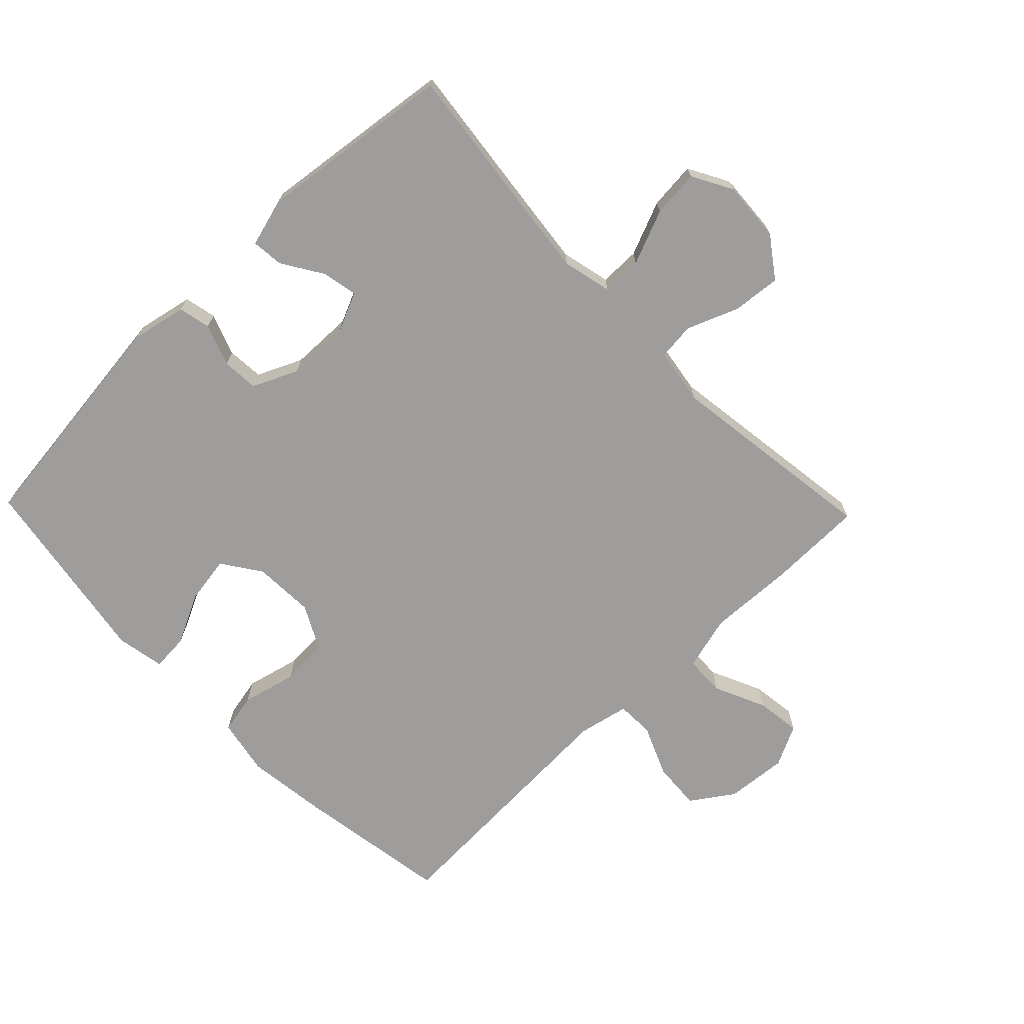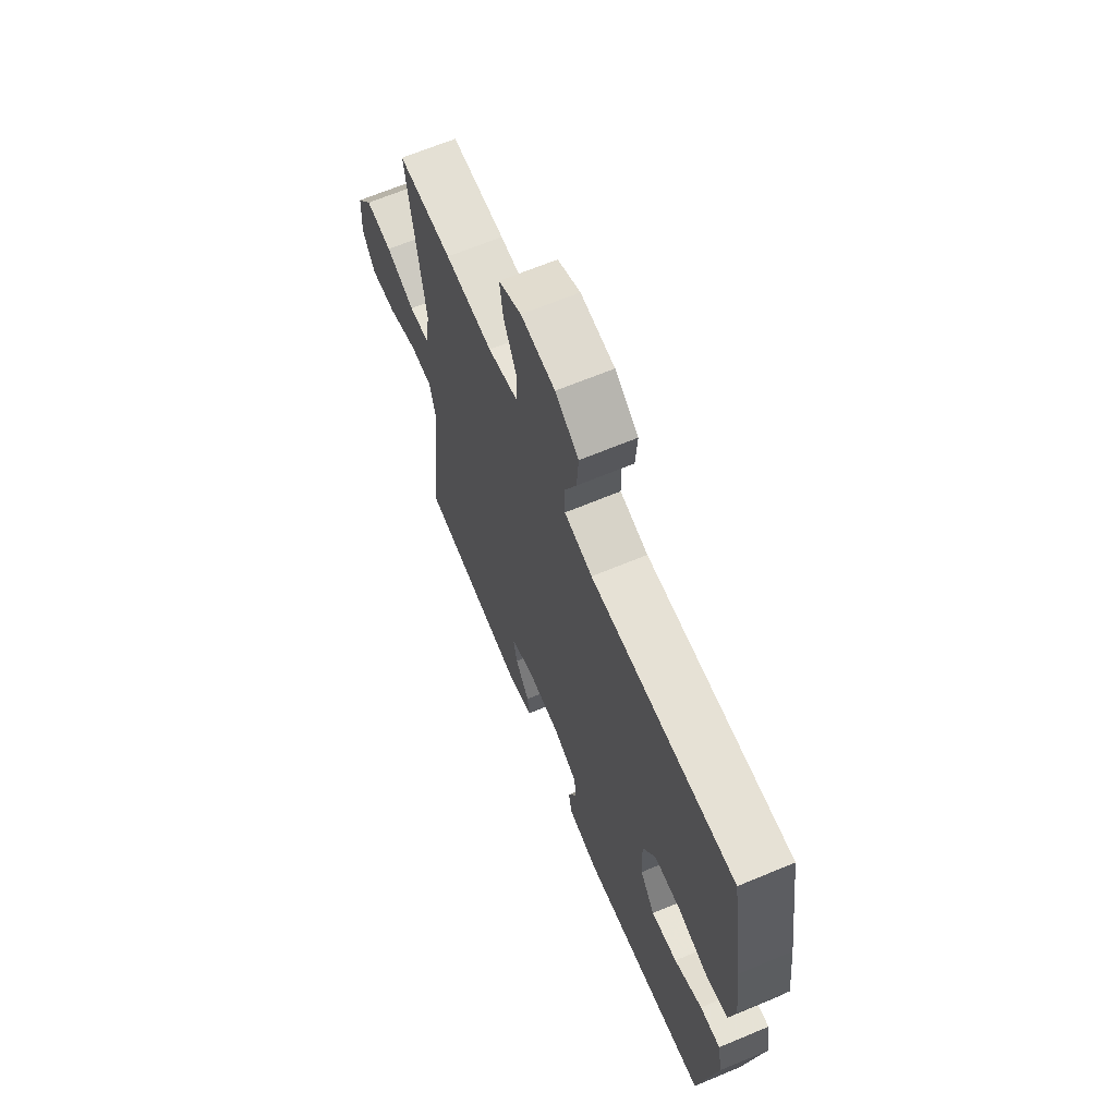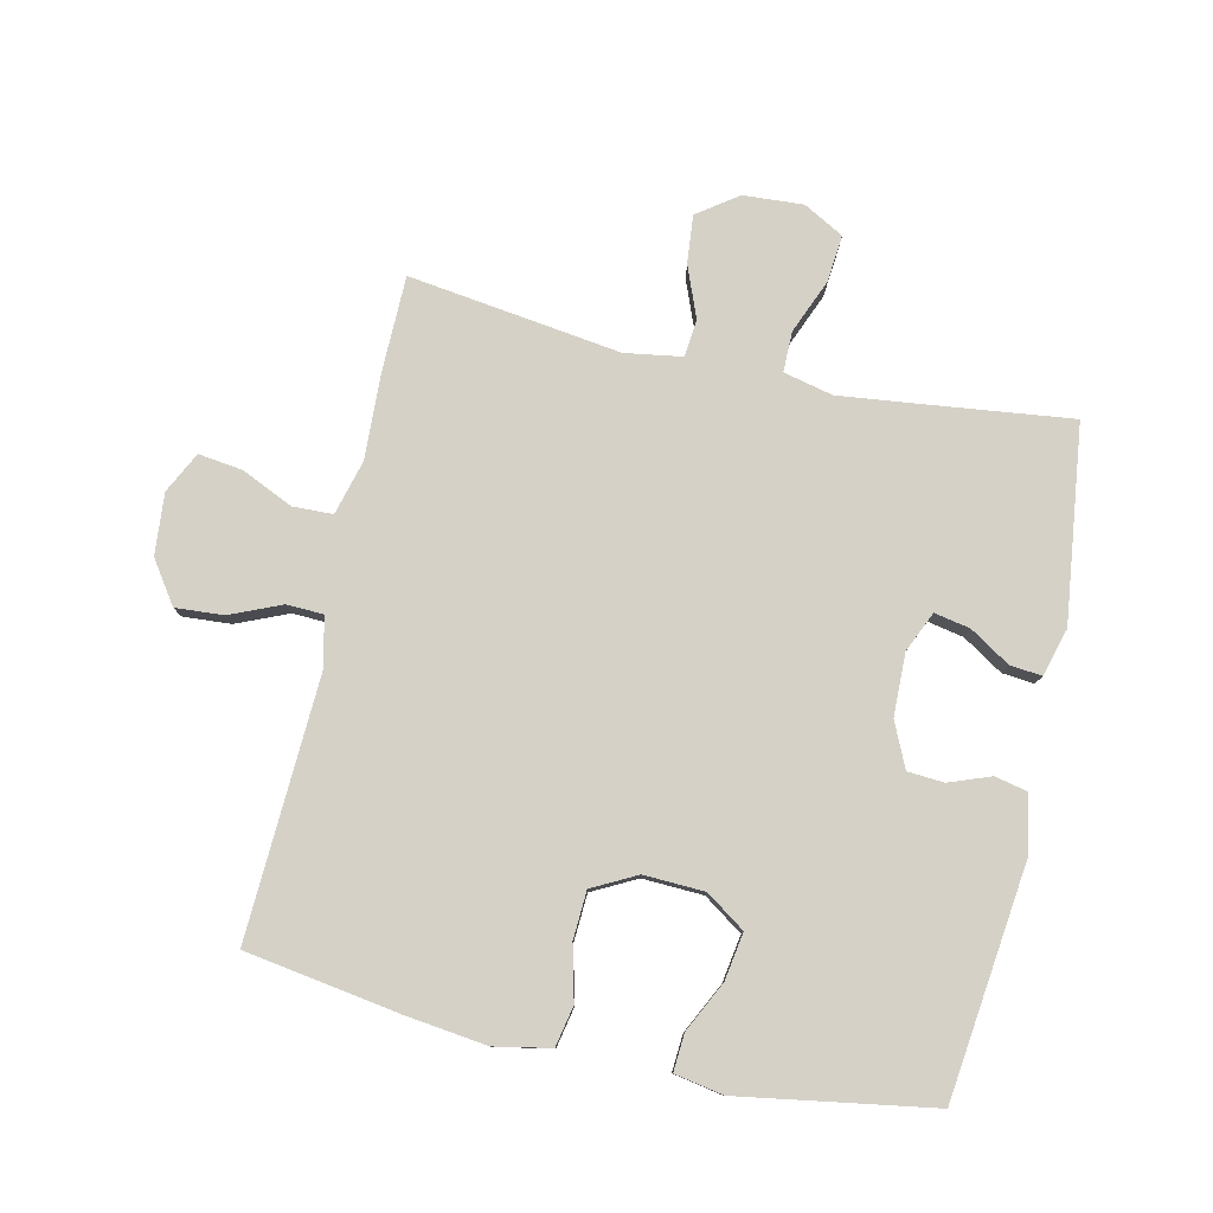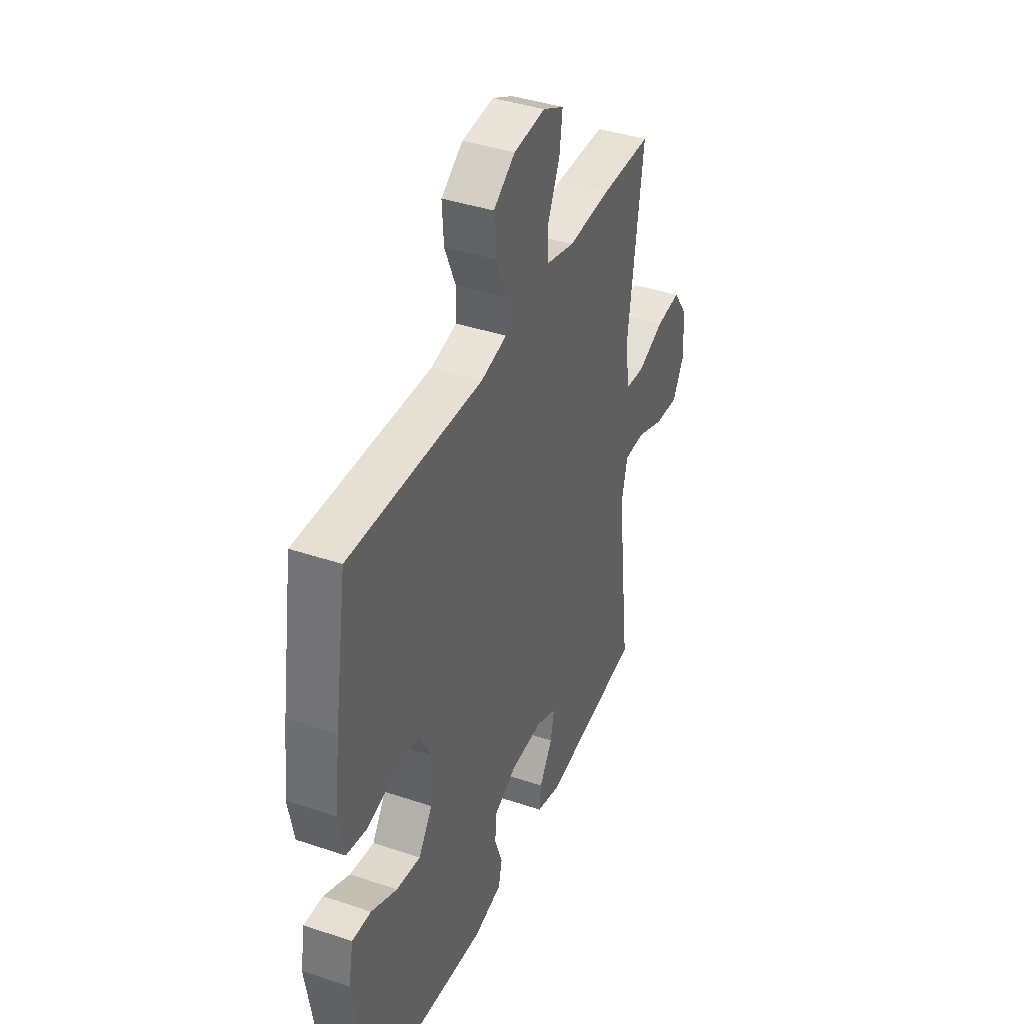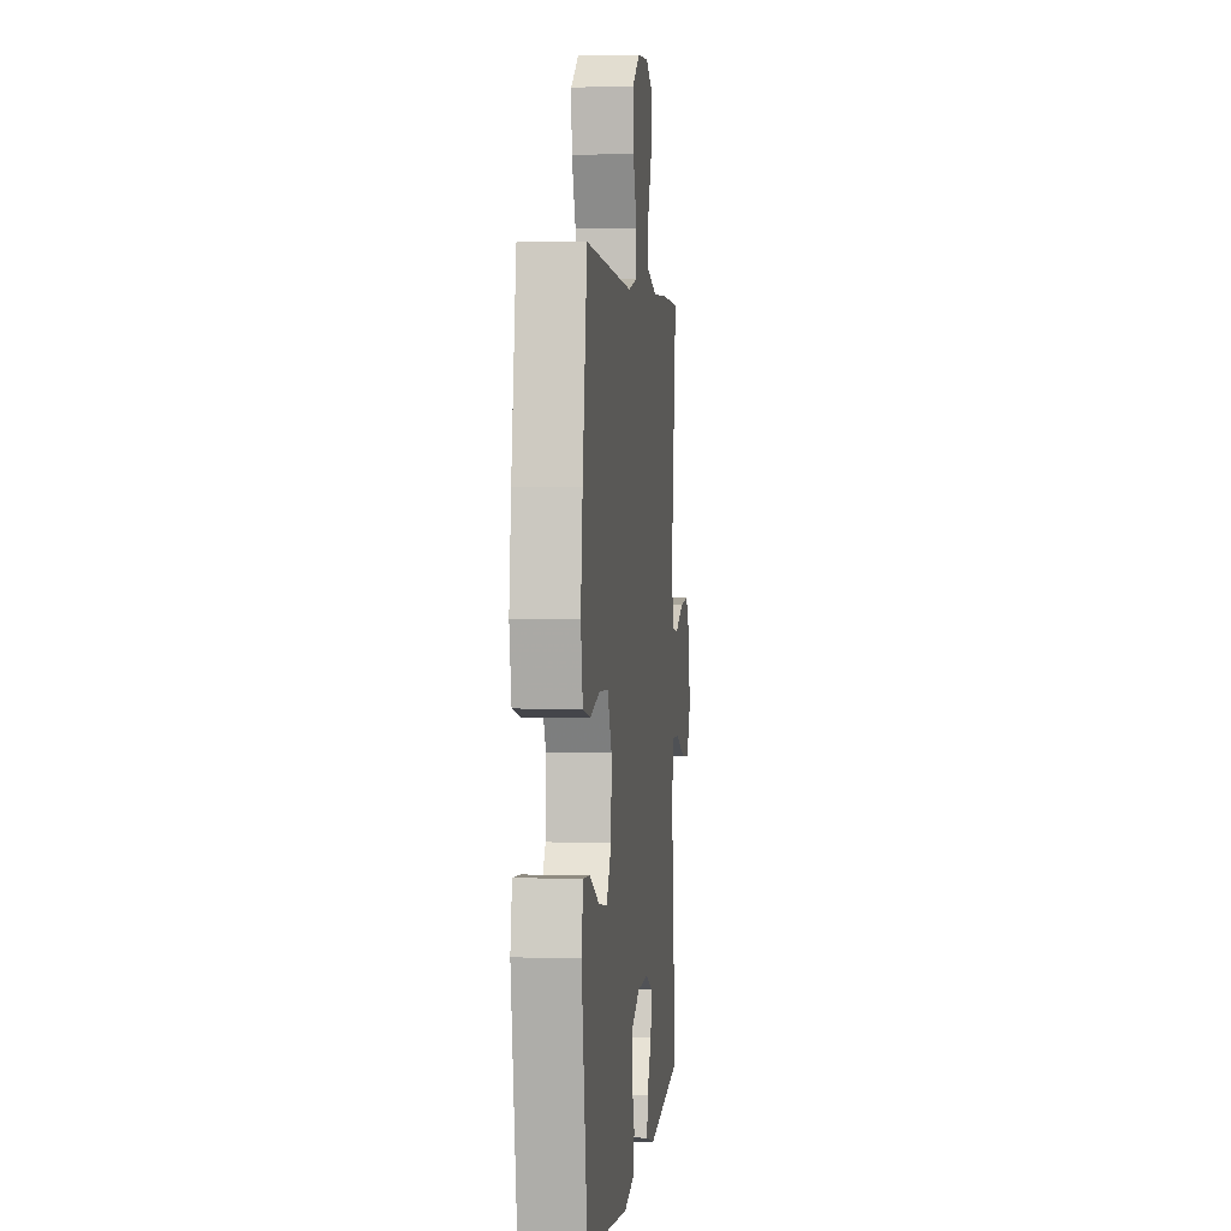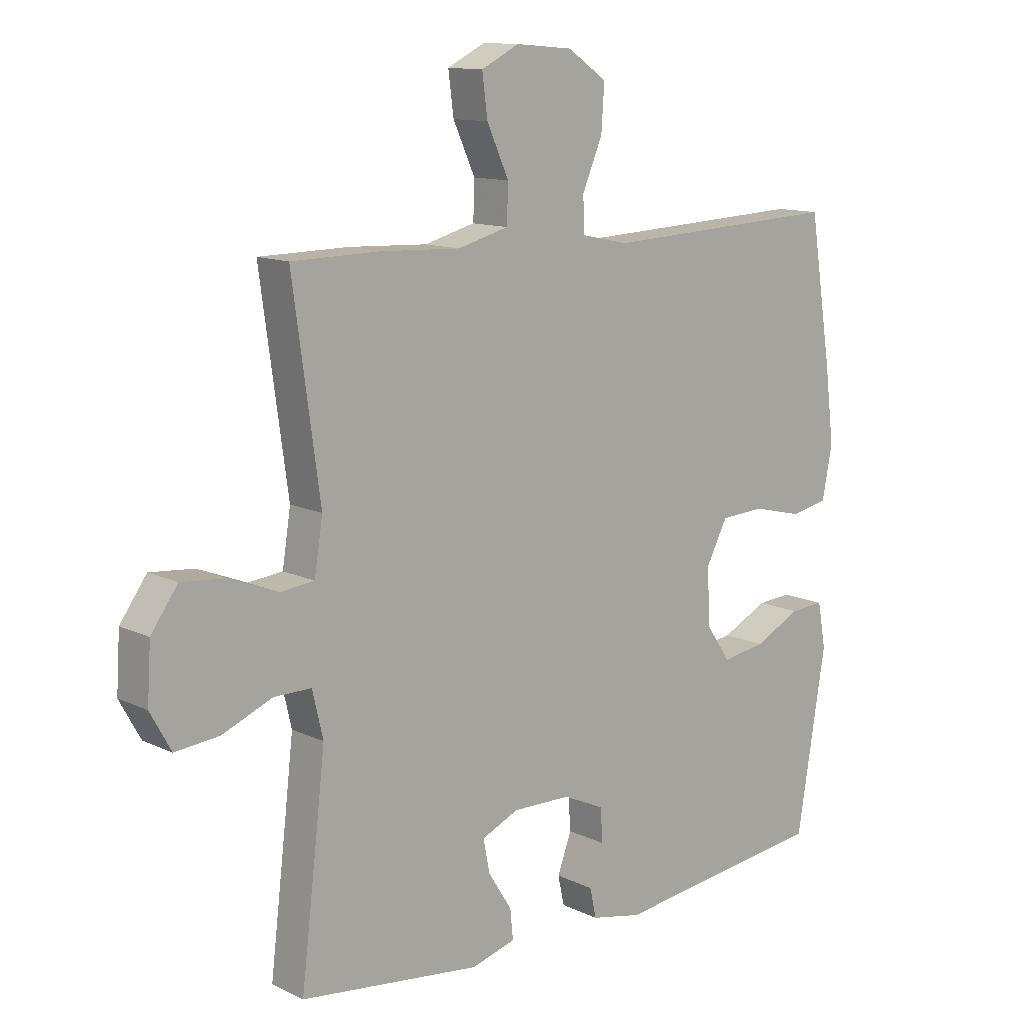
<metadata>
{"format":"obj","ext":"obj","renderer":"f3d","projection":"perspective","resolution":1024,"background":"white","views":[{"elev":-70.6,"azim":-136.0,"up":"+Y"},{"elev":66.7,"azim":67.3,"up":"+Z"},{"elev":79.3,"azim":102.5,"up":"+Y"},{"elev":40.0,"azim":112.6,"up":"+Z"},{"elev":2.3,"azim":96.1,"up":"+Z"},{"elev":12.2,"azim":-41.8,"up":"+Z"}]}
</metadata>
<code>
v -0.5 0.07 0.5
v -0.349 0.07 0.502
v -0.216 0.07 0.496
v -0.13 0.07 0.519
v -0.128 0.07 0.582
v -0.165 0.07 0.663
v -0.174 0.07 0.732
v -0.11 0.07 0.764
v -0.014 0.07 0.756
v 0.052 0.07 0.711
v 0.047 0.07 0.636
v 0.013 0.07 0.556
v 0.015 0.07 0.498
v 0.094 0.07 0.481
v 0.5 0.07 0.5
v 0.538 0.07 0.26
v 0.554 0.07 0.132
v 0.537 0.07 0.044
v 0.474 0.07 0.031
v 0.389 0.07 0.052
v 0.314 0.07 0.048
v 0.278 0.07 -0.021
v 0.282 0.07 -0.116
v 0.324 0.07 -0.177
v 0.398 0.07 -0.165
v 0.477 0.07 -0.126
v 0.535 0.07 -0.122
v 0.549 0.07 -0.198
v 0.5 0.07 -0.5
v 0.134 0.07 -0.544
v 0.047 0.07 -0.526
v 0.036 0.07 -0.476
v 0.06 0.07 -0.411
v 0.056 0.07 -0.354
v -0.014 0.07 -0.322
v -0.112 0.07 -0.32
v -0.175 0.07 -0.348
v -0.164 0.07 -0.404
v -0.124 0.07 -0.467
v -0.119 0.07 -0.517
v -0.194 0.07 -0.538
v -0.5 0.07 -0.5
v -0.472 0.07 -0.266
v -0.458 0.07 -0.144
v -0.476 0.07 -0.067
v -0.539 0.07 -0.067
v -0.624 0.07 -0.102
v -0.698 0.07 -0.109
v -0.733 0.07 -0.046
v -0.727 0.07 0.048
v -0.682 0.07 0.111
v -0.607 0.07 0.104
v -0.526 0.07 0.072
v -0.468 0.07 0.078
v -0.454 0.07 0.167
v -0.5 0 0.5
v -0.349 0 0.502
v -0.216 0 0.496
v -0.13 0 0.519
v -0.128 0 0.582
v -0.165 0 0.663
v -0.174 0 0.732
v -0.11 0 0.764
v -0.014 0 0.756
v 0.052 0 0.711
v 0.047 0 0.636
v 0.013 0 0.556
v 0.015 0 0.498
v 0.094 0 0.481
v 0.5 0 0.5
v 0.538 0 0.26
v 0.554 0 0.132
v 0.537 0 0.044
v 0.474 0 0.031
v 0.389 0 0.052
v 0.314 0 0.048
v 0.278 0 -0.021
v 0.282 0 -0.116
v 0.324 0 -0.177
v 0.398 0 -0.165
v 0.477 0 -0.126
v 0.535 0 -0.122
v 0.549 0 -0.198
v 0.5 0 -0.5
v 0.134 0 -0.544
v 0.047 0 -0.526
v 0.036 0 -0.476
v 0.06 0 -0.411
v 0.056 0 -0.354
v -0.014 0 -0.322
v -0.112 0 -0.32
v -0.175 0 -0.348
v -0.164 0 -0.404
v -0.124 0 -0.467
v -0.119 0 -0.517
v -0.194 0 -0.538
v -0.5 0 -0.5
v -0.472 0 -0.266
v -0.458 0 -0.144
v -0.476 0 -0.067
v -0.539 0 -0.067
v -0.624 0 -0.102
v -0.698 0 -0.109
v -0.733 0 -0.046
v -0.727 0 0.048
v -0.682 0 0.111
v -0.607 0 0.104
v -0.526 0 0.072
v -0.468 0 0.078
v -0.454 0 0.167
f 50 51 52 53
f 50 53 54
f 49 50 54
f 46 47 48 49
f 45 46 49 54
f 44 45 54 55
f 40 41 42 43
f 38 39 40 43
f 37 38 43 44
f 36 37 44 55
f 30 31 32 33
f 30 33 34
f 29 30 34
f 28 29 34 35
f 25 26 27 28
f 24 25 28 35
f 17 18 19 20
f 17 20 21
f 14 15 16 17
f 13 14 17 21
f 9 10 11 12
f 9 12 13
f 8 9 13
f 5 6 7 8
f 4 5 8 13
f 3 4 13 21
f 23 24 35 36
f 22 23 36 55
f 3 21 22 55
f 1 2 3 55
f 108 107 106 105
f 109 108 105
f 109 105 104
f 104 103 102 101
f 109 104 101 100
f 110 109 100 99
f 98 97 96 95
f 98 95 94 93
f 99 98 93 92
f 110 99 92 91
f 88 87 86 85
f 89 88 85
f 89 85 84
f 90 89 84 83
f 83 82 81 80
f 90 83 80 79
f 75 74 73 72
f 76 75 72
f 72 71 70 69
f 76 72 69 68
f 67 66 65 64
f 68 67 64
f 68 64 63
f 63 62 61 60
f 68 63 60 59
f 76 68 59 58
f 91 90 79 78
f 110 91 78 77
f 110 77 76 58
f 110 58 57 56
f 1 56 57 2
f 2 57 58 3
f 3 58 59 4
f 4 59 60 5
f 5 60 61 6
f 6 61 62 7
f 7 62 63 8
f 8 63 64 9
f 9 64 65 10
f 10 65 66 11
f 11 66 67 12
f 12 67 68 13
f 13 68 69 14
f 14 69 70 15
f 15 70 71 16
f 16 71 72 17
f 17 72 73 18
f 18 73 74 19
f 19 74 75 20
f 20 75 76 21
f 21 76 77 22
f 22 77 78 23
f 23 78 79 24
f 24 79 80 25
f 25 80 81 26
f 26 81 82 27
f 27 82 83 28
f 28 83 84 29
f 29 84 85 30
f 30 85 86 31
f 31 86 87 32
f 32 87 88 33
f 33 88 89 34
f 34 89 90 35
f 35 90 91 36
f 36 91 92 37
f 37 92 93 38
f 38 93 94 39
f 39 94 95 40
f 40 95 96 41
f 41 96 97 42
f 42 97 98 43
f 43 98 99 44
f 44 99 100 45
f 45 100 101 46
f 46 101 102 47
f 47 102 103 48
f 48 103 104 49
f 49 104 105 50
f 50 105 106 51
f 51 106 107 52
f 52 107 108 53
f 53 108 109 54
f 54 109 110 55
f 55 110 56 1

</code>
